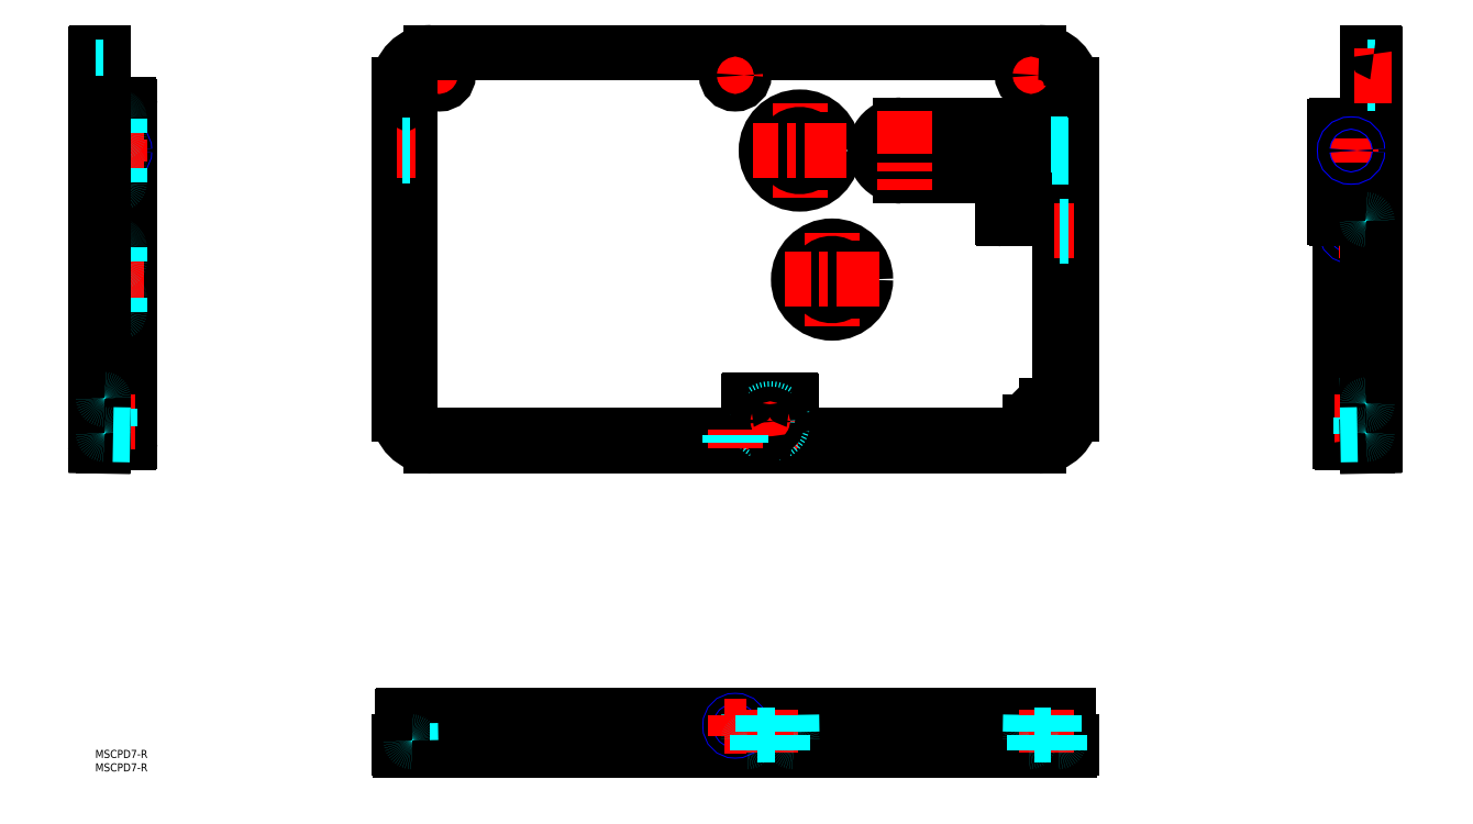
<metadata>
{"format":"dxf","ext":"dxf","renderer":"ezdxf+matplotlib","layout":"modelspace","background":"white","min_lineweight":24,"dpi":150}
</metadata>
<code>
0
SECTION
2
ENTITIES
0
INSERT
8
MSM_CENTER
2
AM_CENT
10
353.8
20
122.2
30
0
41
-20
42
20
43
20
0
CIRCLE
8
MSM_DASHED
10
353.8
20
122.2
30
0
40
4.75
0
LINE
8
MSM_CENTER
10
361.3
20
122.2
30
0
11
346.3
21
122.2
31
0
0
CIRCLE
8
MSM_CONTINUOUS
10
353.8
20
122.2
30
0
40
2.75
0
CIRCLE
8
MSM_CONTINUOUS
10
274
20
175
30
0
40
12.5
0
LINE
8
MSM_CONTINUOUS
10
361.8
20
216
30
0
11
361.8
21
231.5
31
0
0
LINE
8
MSM_CONTINUOUS
10
355.8
20
216
30
0
11
355.8
21
223.6
31
0
0
LINE
8
MSM_CENTER
10
274
20
157.5
30
0
11
274
21
192.5
31
0
0
ARC
8
MSM_CONTINUOUS
10
274
20
175
30
0
40
6
50
45.57
51
314.4
0
LINE
8
MSM_CONTINUOUS
10
278.2
20
179.3
30
0
11
278.2
21
170.7
31
0
0
LINE
8
MSM_CONTINUOUS
10
301
20
218.4
30
0
11
341.8
21
218.4
31
0
0
LINE
8
MSM_CENTER
10
368.3
20
223
30
0
11
285
21
223
31
0
0
LINE
8
MSM_CENTER
10
291.5
20
175
30
0
11
256.5
21
175
31
0
0
LINE
8
MSM_CONTINUOUS
10
342.8
20
202.5
30
0
11
361.3
21
202.5
31
0
0
LINE
8
MSM_CONTINUOUS
10
337.8
20
197.5
30
0
11
358.3
21
197.5
31
0
0
LINE
8
MSM_CONTINUOUS
10
337.3
20
213
30
0
11
337.3
21
198
31
0
0
LINE
8
MSM_CONTINUOUS
10
336.8
20
213.5
30
0
11
299.5
21
213.5
31
0
0
LINE
8
MSM_CONTINUOUS
10
356.3
20
215.5
30
0
11
361.3
21
215.5
31
0
0
LINE
8
MSM_CONTINUOUS
10
299.5
20
232.5
30
0
11
360.8
21
232.5
31
0
0
LINE
8
MSM_CONTINUOUS
10
300.9
20
227.6
30
0
11
351.8
21
227.6
31
0
0
LINE
8
MSM_CENTER
10
128
20
256
30
0
11
128
21
246
31
0
0
LINE
8
MSM_CENTER
10
133
20
251
30
0
11
123
21
251
31
0
0
CIRCLE
8
MSM_CONTINUOUS
10
128
20
251
30
0
40
3.25
0
LINE
8
MSM_CONTINUOUS
10
2.84e-14
20
259
30
0
11
-1.99e-13
21
113.5
31
0
0
LINE
8
MSM_CONTINUOUS
10
13
20
114.7
30
0
11
13
21
239.5
31
0
0
ARC
8
MSM_CONTINUOUS
10
0.5
20
113.5
30
0
40
0.5
50
180
51
269
0
LINE
8
MSM_CONTINUOUS
10
3
20
113
30
0
11
0.4913
21
113
31
0
0
LINE
8
MSM_CONTINUOUS
10
3.5
20
114.2
30
0
11
12.5
21
114.2
31
0
0
LINE
8
MSM_CONTINUOUS
10
3
20
113
30
0
11
3
21
113.7
31
0
0
ARC
8
MSM_CONTINUOUS
10
3.5
20
113.7
30
0
40
0.5
50
90
51
180
0
ARC
8
MSM_CONTINUOUS
10
12.5
20
114.7
30
0
40
0.5
50
270
51
3.257e-12
0
CIRCLE
8
MSM_NARROW
10
9
20
223
30
0
40
2
0
CIRCLE
8
MSM_CONTINUOUS
10
9
20
223
30
0
40
1.621
0
LINE
8
MSM_DASHED
10
3
20
180.6
30
0
11
3
21
169.4
31
0
0
LINE
8
MSM_CONTINUOUS
10
3
20
240.5
30
0
11
3
21
259.5
31
0
0
LINE
8
MSM_CENTER
10
-4.931
20
251
30
0
11
9
21
251
31
0
0
LINE
8
MSM_CONTINUOUS
10
12.5
20
240
30
0
11
3.5
21
240
31
0
0
ARC
8
MSM_CONTINUOUS
10
3.5
20
240.5
30
0
40
0.5
50
180
51
270
0
ARC
8
MSM_CONTINUOUS
10
12.5
20
239.5
30
0
40
0.5
50
3.257e-12
51
90
0
LINE
8
MSM_CONTINUOUS
10
3
20
259.5
30
0
11
0.5
21
259.5
31
0
0
ARC
8
MSM_CONTINUOUS
10
0.5
20
259
30
0
40
0.5
50
90
51
180
0
LINE
8
MSM_CENTER
10
9
20
227
30
0
11
9
21
219
31
0
0
LINE
8
MSM_CENTER
10
122.2
20
8.001
30
0
11
109.5
21
8.001
31
0
0
LINE
8
MSM_CONTINUOUS
10
363
20
3.001
30
0
11
113.7
21
3.001
31
0
0
LINE
8
MSM_CONTINUOUS
10
362.5
20
0.0005366
30
0
11
113.5
21
0.0005366
31
0
0
LINE
8
MSM_CONTINUOUS
10
361.8
20
13
30
0
11
114.7
21
13
31
0
0
LINE
8
MSM_DASHED
10
117.4
20
3.492
30
0
11
117.2
21
13
31
0
0
LINE
8
MSM_CONTINUOUS
10
114.2
20
3.501
30
0
11
114.2
21
12.5
31
0
0
LINE
8
MSM_CONTINUOUS
10
113.5
20
3.001
30
0
11
113
21
3.001
31
0
0
LINE
8
MSM_CONTINUOUS
10
113.7
20
3.001
30
0
11
113
21
3.001
31
0
0
ARC
8
MSM_CONTINUOUS
10
113.5
20
0.5005
30
0
40
0.5
50
180
51
270
0
ARC
8
MSM_CONTINUOUS
10
113.7
20
3.501
30
0
40
0.5
50
270
51
0
0
LINE
8
MSM_CONTINUOUS
10
113.7
20
3.001
30
0
11
113
21
3.001
31
0
0
LINE
8
MSM_CONTINUOUS
10
113
20
0.5005
30
0
11
113
21
3.001
31
0
0
ARC
8
MSM_CONTINUOUS
10
114.7
20
12.5
30
0
40
0.5
50
90
51
180
0
LINE
8
MSM_DASHED
10
243
20
13
30
0
11
242.8
21
3.492
31
0
0
CIRCLE
8
MSM_NARROW
10
238
20
9.001
30
0
40
2
0
CIRCLE
8
MSM_CONTINUOUS
10
238
20
9.001
30
0
40
1.621
0
LINE
8
MSM_DASHED
10
259
20
13
30
0
11
259.2
21
3.492
31
0
0
ARC
8
MSM_CONTINUOUS
10
362.5
20
0.5005
30
0
40
0.5
50
270
51
360
0
ARC
8
MSM_CONTINUOUS
10
362.5
20
0.5005
30
0
40
0.5
50
270
51
360
0
LINE
8
MSM_DASHED
10
347.8
20
13
30
0
11
347.6
21
3.492
31
0
0
LINE
8
MSM_DASHED
10
358.8
20
13
30
0
11
358.6
21
3.492
31
0
0
LINE
8
MSM_CONTINUOUS
10
363
20
3.001
30
0
11
363
21
0.5005
31
0
0
LINE
8
MSM_CENTER
10
238
20
13
30
0
11
238
21
5.001
31
0
0
LINE
8
MSM_CENTER
10
234
20
9.001
30
0
11
242
21
9.001
31
0
0
LINE
8
MSM_CONTINUOUS
10
361.8
20
3.001
30
0
11
361.8
21
13
31
0
0
LINE
8
MSM_CONTINUOUS
10
351
20
113
30
0
11
125
21
113
31
0
0
LINE
8
MSM_CONTINUOUS
10
113
20
125
30
0
11
113
21
247.5
31
0
0
LINE
8
MSM_CONTINUOUS
10
125
20
259.5
30
0
11
351
21
259.5
31
0
0
LINE
8
MSM_CONTINUOUS
10
363
20
125
30
0
11
363
21
247.5
31
0
0
LINE
8
MSM_CONTINUOUS
10
361.8
20
198
30
0
11
361.8
21
202
31
0
0
LINE
8
MSM_CONTINUOUS
10
351
20
114.2
30
0
11
125
21
114.2
31
0
0
LINE
8
MSM_CONTINUOUS
10
358.8
20
129.2
30
0
11
358.8
21
197
31
0
0
LINE
8
MSM_CONTINUOUS
10
125
20
117.2
30
0
11
242.5
21
117.2
31
0
0
LINE
8
MSM_CONTINUOUS
10
114.2
20
125
30
0
11
114.2
21
239.5
31
0
0
LINE
8
MSM_CONTINUOUS
10
117.2
20
125
30
0
11
117.2
21
239.5
31
0
0
ARC
8
MSM_CONTINUOUS
10
125
20
125
30
0
40
7.8
50
180
51
270
0
ARC
8
MSM_CONTINUOUS
10
351
20
125
30
0
40
10.8
50
270
51
3.016e-13
0
ARC
8
MSM_CONTINUOUS
10
125
20
125
30
0
40
10.8
50
180
51
270
0
ARC
8
MSM_CONTINUOUS
10
351
20
125
30
0
40
12
50
270
51
1.357e-13
0
ARC
8
MSM_CONTINUOUS
10
125
20
125
30
0
40
12
50
180
51
270
0
LINE
8
MSM_CONTINUOUS
10
114.7
20
240
30
0
11
116.7
21
240
31
0
0
LINE
8
MSM_CENTER
10
112.2
20
223
30
0
11
119.2
21
223
31
0
0
LINE
8
MSM_CONTINUOUS
10
259
20
117.7
30
0
11
259
21
129.7
31
0
0
LINE
8
MSM_CONTINUOUS
10
243.5
20
130.2
30
0
11
258.5
21
130.2
31
0
0
LINE
8
MSM_CONTINUOUS
10
243
20
117.7
30
0
11
243
21
129.7
31
0
0
LINE
8
MSM_CONTINUOUS
10
259.5
20
117.2
30
0
11
346.8
21
117.2
31
0
0
LINE
8
MSM_CONTINUOUS
10
353.8
20
128.2
30
0
11
357.8
21
128.2
31
0
0
LINE
8
MSM_CONTINUOUS
10
347.8
20
118.2
30
0
11
347.8
21
122.2
31
0
0
ARC
8
MSM_CONTINUOUS
10
353.8
20
122.2
30
0
40
6
50
90
51
180
0
INSERT
8
MSM_CENTER
2
AM_CENT
10
251
20
122.2
30
0
41
-20
42
20
43
20
0
CIRCLE
8
MSM_DASHED
10
251
20
122.2
30
0
40
4.75
0
LINE
8
MSM_CENTER
10
258.5
20
122.2
30
0
11
243.5
21
122.2
31
0
0
CIRCLE
8
MSM_CONTINUOUS
10
251
20
122.2
30
0
40
2.75
0
CIRCLE
8
MSM_CONTINUOUS
10
262
20
223
30
0
40
12.5
0
LINE
8
MSM_CENTER
10
262
20
205.5
30
0
11
262
21
240.5
31
0
0
ARC
8
MSM_CONTINUOUS
10
262
20
223
30
0
40
6
50
45.57
51
314.4
0
LINE
8
MSM_CONTINUOUS
10
266.2
20
227.3
30
0
11
266.2
21
218.7
31
0
0
LINE
8
MSM_CENTER
10
279.5
20
223
30
0
11
244.5
21
223
31
0
0
ARC
8
MSM_CONTINUOUS
10
114.7
20
239.5
30
0
40
0.5
50
90
51
180
0
ARC
8
MSM_CONTINUOUS
10
116.7
20
239.5
30
0
40
0.5
50
0
51
90
0
ARC
8
MSM_CONTINUOUS
10
242.5
20
117.7
30
0
40
0.5
50
270
51
0
0
ARC
8
MSM_CONTINUOUS
10
243.5
20
129.7
30
0
40
0.5
50
90
51
180
0
ARC
8
MSM_CONTINUOUS
10
258.5
20
129.7
30
0
40
0.5
50
360
51
90
0
ARC
8
MSM_CONTINUOUS
10
259.5
20
117.7
30
0
40
0.5
50
180
51
270
0
ARC
8
MSM_CONTINUOUS
10
346.8
20
118.2
30
0
40
1
50
270
51
0
0
ARC
8
MSM_CONTINUOUS
10
357.8
20
129.2
30
0
40
1
50
270
51
0
0
ARC
8
MSM_CONTINUOUS
10
358.3
20
197
30
0
40
0.5
50
360
51
90
0
LINE
8
MSM_CONTINUOUS
10
358.3
20
197.5
30
0
11
361.3
21
197.5
31
0
0
ARC
8
MSM_CONTINUOUS
10
361.3
20
202
30
0
40
0.5
50
360
51
90
0
ARC
8
MSM_CONTINUOUS
10
361.3
20
198
30
0
40
0.5
50
270
51
0
0
LINE
8
MSM_CONTINUOUS
10
361.8
20
125
30
0
11
361.8
21
198
31
0
0
LINE
8
MSM_CENTER
10
238
20
112.2
30
0
11
238
21
119.2
31
0
0
LINE
8
MSM_CENTER
10
356.8
20
193
30
0
11
363.8
21
193
31
0
0
LINE
8
MSM_CENTER
10
238
20
256
30
0
11
238
21
246
31
0
0
LINE
8
MSM_CENTER
10
243
20
251
30
0
11
233
21
251
31
0
0
CIRCLE
8
MSM_CONTINUOUS
10
238
20
251
30
0
40
3.25
0
LINE
8
MSM_CENTER
10
348
20
256
30
0
11
348
21
246
31
0
0
LINE
8
MSM_CENTER
10
353
20
251
30
0
11
343
21
251
31
0
0
CIRCLE
8
MSM_CONTINUOUS
10
348
20
251
30
0
40
3.25
0
ARC
8
MSM_CONTINUOUS
10
337.8
20
198
30
0
40
0.5
50
180
51
270
0
ARC
8
MSM_CONTINUOUS
10
342.8
20
203
30
0
40
0.5
50
180
51
270
0
ARC
8
MSM_CONTINUOUS
10
336.8
20
213
30
0
40
0.5
50
360
51
90
0
ARC
8
MSM_CONTINUOUS
10
341.8
20
217.9
30
0
40
0.5
50
360
51
90
0
LINE
8
MSM_CONTINUOUS
10
342.3
20
203
30
0
11
342.3
21
217.9
31
0
0
ARC
8
MSM_CONTINUOUS
10
356.3
20
216
30
0
40
0.5
50
180
51
270
0
ARC
8
MSM_CONTINUOUS
10
361.3
20
216
30
0
40
0.5
50
270
51
0
0
ARC
8
MSM_CONTINUOUS
10
351.8
20
223.6
30
0
40
4
50
360
51
90
0
ARC
8
MSM_CONTINUOUS
10
360.8
20
231.5
30
0
40
1
50
0
51
90
0
ARC
8
MSM_CONTINUOUS
10
299.5
20
223
30
0
40
9.5
50
89.83
51
270.2
0
LINE
8
MSM_DASHED
10
239.6
20
114.2
30
0
11
239.6
21
117.2
31
0
0
LINE
8
MSM_DASHED
10
240
20
114.2
30
0
11
240
21
117.2
31
0
0
LINE
8
MSM_DASHED
10
236.4
20
114.2
30
0
11
236.4
21
117.2
31
0
0
LINE
8
MSM_DASHED
10
236
20
114.2
30
0
11
236
21
117.2
31
0
0
LINE
8
MSM_DASHED
10
361.8
20
194.6
30
0
11
358.8
21
194.6
31
0
0
LINE
8
MSM_DASHED
10
361.8
20
195
30
0
11
358.8
21
195
31
0
0
LINE
8
MSM_DASHED
10
361.8
20
191.4
30
0
11
358.8
21
191.4
31
0
0
LINE
8
MSM_DASHED
10
361.8
20
191
30
0
11
358.8
21
191
31
0
0
LINE
8
MSM_DASHED
10
117.2
20
224.6
30
0
11
114.2
21
224.6
31
0
0
LINE
8
MSM_DASHED
10
117.2
20
225
30
0
11
114.2
21
225
31
0
0
LINE
8
MSM_DASHED
10
117.2
20
221.4
30
0
11
114.2
21
221.4
31
0
0
LINE
8
MSM_DASHED
10
117.2
20
221
30
0
11
114.2
21
221
31
0
0
LINE
8
MSM_CONTINUOUS
10
463
20
114.7
30
0
11
463
21
197
31
0
0
LINE
8
MSM_CONTINUOUS
10
476
20
113.5
30
0
11
476
21
259
31
0
0
CIRCLE
8
MSM_NARROW
10
467
20
193
30
0
40
2
0
CIRCLE
8
MSM_CONTINUOUS
10
467
20
193
30
0
40
1.621
0
LINE
8
MSM_CENTER
10
462.5
20
193
30
0
11
471.5
21
193
31
0
0
LINE
8
MSM_CENTER
10
467
20
197.5
30
0
11
467
21
188.5
31
0
0
LINE
8
MSM_CONTINUOUS
10
473
20
259.5
30
0
11
475.5
21
259.5
31
0
0
LINE
8
MSM_DASHED
10
473
20
218.9
30
0
11
473
21
227.1
31
0
0
LINE
8
MSM_CONTINUOUS
10
463.5
20
114.2
30
0
11
472.5
21
114.2
31
0
0
LINE
8
MSM_CONTINUOUS
10
461
20
228.1
30
0
11
461
21
232
31
0
0
LINE
8
MSM_CONTINUOUS
10
461.5
20
197.5
30
0
11
462.5
21
197.5
31
0
0
LINE
8
MSM_DASHED
10
463
20
128.2
30
0
11
472.5
21
128.4
31
0
0
LINE
8
MSM_CENTER
10
461
20
122.2
30
0
11
478
21
122.2
31
0
0
LINE
8
MSM_DASHED
10
470.5
20
127
30
0
11
476
21
127
31
0
0
LINE
8
MSM_DASHED
10
470.5
20
117.5
30
0
11
476
21
117.5
31
0
0
LINE
8
MSM_DASHED
10
470.5
20
117.5
30
0
11
470.5
21
127
31
0
0
LINE
8
MSM_DASHED
10
463
20
125
30
0
11
470.5
21
125
31
0
0
LINE
8
MSM_DASHED
10
463
20
119.5
30
0
11
470.5
21
119.5
31
0
0
LINE
8
MSM_DASHED
10
463
20
197.5
30
0
11
472.5
21
197.3
31
0
0
LINE
8
MSM_CONTINUOUS
10
461.5
20
202.5
30
0
11
472.5
21
202.5
31
0
0
LINE
8
MSM_CONTINUOUS
10
461.5
20
215.5
30
0
11
472.5
21
215.5
31
0
0
LINE
8
MSM_CONTINUOUS
10
461.5
20
232.5
30
0
11
472.5
21
232.5
31
0
0
LINE
8
MSM_CENTER
10
462.5
20
223
30
0
11
471.5
21
223
31
0
0
LINE
8
MSM_DASHED
10
461.5
20
218.4
30
0
11
472.5
21
218.4
31
0
0
LINE
8
MSM_DASHED
10
461.5
20
227.6
30
0
11
472.5
21
227.6
31
0
0
ARC
8
MSM_DASHED
10
472.5
20
227.1
30
0
40
0.5
50
360
51
90
0
ARC
8
MSM_DASHED
10
472.5
20
218.9
30
0
40
0.5
50
270
51
0
0
LINE
8
MSM_DASHED
10
473
20
203
30
0
11
473
21
213
31
0
0
ARC
8
MSM_CONTINUOUS
10
472.5
20
215
30
0
40
0.5
50
0
51
90
0
ARC
8
MSM_CONTINUOUS
10
472.5
20
203
30
0
40
0.5
50
270
51
0
0
LINE
8
MSM_DASHED
10
461.5
20
213.5
30
0
11
472.5
21
213.5
31
0
0
ARC
8
MSM_DASHED
10
472.5
20
213
30
0
40
0.5
50
0
51
90
0
LINE
8
MSM_CONTINUOUS
10
473
20
233
30
0
11
473
21
259.5
31
0
0
ARC
8
MSM_CONTINUOUS
10
472.5
20
233
30
0
40
0.5
50
270
51
6.514e-12
0
ARC
8
MSM_CONTINUOUS
10
461.5
20
232
30
0
40
0.5
50
90
51
180
0
ARC
8
MSM_DASHED
10
461.5
20
228.1
30
0
40
0.5
50
180
51
270
0
LINE
8
MSM_CONTINUOUS
10
461
20
216
30
0
11
461
21
217.9
31
0
0
ARC
8
MSM_DASHED
10
461.5
20
217.9
30
0
40
0.5
50
90
51
180
0
ARC
8
MSM_CONTINUOUS
10
461.5
20
216
30
0
40
0.5
50
180
51
270
0
ARC
8
MSM_DASHED
10
461.5
20
214
30
0
40
0.5
50
180
51
270
0
LINE
8
MSM_CONTINUOUS
10
461
20
228.1
30
0
11
461
21
217.9
31
0
0
LINE
8
MSM_CONTINUOUS
10
461
20
214
30
0
11
461
21
216
31
0
0
LINE
8
MSM_CONTINUOUS
10
461
20
202
30
0
11
461
21
198
31
0
0
ARC
8
MSM_CONTINUOUS
10
461.5
20
198
30
0
40
0.5
50
180
51
270
0
ARC
8
MSM_CONTINUOUS
10
461.5
20
202
30
0
40
0.5
50
90
51
180
0
LINE
8
MSM_CONTINUOUS
10
461
20
202
30
0
11
461
21
214
31
0
0
LINE
8
MSM_CONTINUOUS
10
473
20
113.7
30
0
11
473
21
113
31
0
0
ARC
8
MSM_CONTINUOUS
10
462.5
20
197
30
0
40
0.5
50
0
51
90
0
ARC
8
MSM_CONTINUOUS
10
463.5
20
114.7
30
0
40
0.5
50
180
51
270
0
ARC
8
MSM_CONTINUOUS
10
472.5
20
113.7
30
0
40
0.5
50
0
51
90
0
LINE
8
MSM_CONTINUOUS
10
473
20
233
30
0
11
473
21
113.7
31
0
0
LINE
8
MSM_CONTINUOUS
10
473
20
113
30
0
11
475.5
21
113
31
0
0
ARC
8
MSM_CONTINUOUS
10
475.5
20
113.5
30
0
40
0.5
50
271
51
360
0
LINE
8
MSM_CENTER
10
467
20
218.5
30
0
11
467
21
227.5
31
0
0
CIRCLE
8
MSM_NARROW
10
467
20
223
30
0
40
2.5
0
CIRCLE
8
MSM_CONTINUOUS
10
467
20
223
30
0
40
2.067
0
LINE
8
MSM_DASHED
10
355.5
20
225.1
30
0
11
361.8
21
225.1
31
0
0
LINE
8
MSM_DASHED
10
355.3
20
225.5
30
0
11
361.8
21
225.5
31
0
0
LINE
8
MSM_DASHED
10
355.8
20
220.9
30
0
11
361.8
21
220.9
31
0
0
LINE
8
MSM_DASHED
10
355.8
20
220.5
30
0
11
361.8
21
220.5
31
0
0
LINE
8
MSM_DASHED
10
13
20
130.2
30
0
11
3.491
21
130.4
31
0
0
LINE
8
MSM_CENTER
10
15
20
122.2
30
0
11
-2
21
122.2
31
0
0
LINE
8
MSM_DASHED
10
5.5
20
117.5
30
0
11
-2.345e-13
21
117.5
31
0
0
LINE
8
MSM_DASHED
10
5.5
20
127
30
0
11
-2.345e-13
21
127
31
0
0
LINE
8
MSM_DASHED
10
5.5
20
127
30
0
11
5.5
21
117.5
31
0
0
LINE
8
MSM_DASHED
10
13
20
119.5
30
0
11
5.5
21
119.5
31
0
0
LINE
8
MSM_DASHED
10
13
20
125
30
0
11
5.5
21
125
31
0
0
LINE
8
MSM_DASHED
10
1.88e-14
20
254.3
30
0
11
3
21
254.3
31
0
0
LINE
8
MSM_DASHED
10
8.7e-15
20
247.8
30
0
11
3
21
247.8
31
0
0
LINE
8
MSM_DASHED
10
473
20
254.3
30
0
11
476
21
254.3
31
0
0
LINE
8
MSM_DASHED
10
473
20
247.8
30
0
11
476
21
247.8
31
0
0
LINE
8
MSM_CENTER
10
468.1
20
251
30
0
11
482
21
251
31
0
0
ARC
8
MSM_CONTINUOUS
10
475.5
20
259
30
0
40
0.5
50
0
51
90
0
LINE
8
MSM_CENTER
10
18
20
175
30
0
11
-5
21
175
31
0
0
LINE
8
MSM_CENTER
10
18
20
223
30
0
11
-5
21
223
31
0
0
LINE
8
MSM_DASHED
10
8.5
20
187.5
30
0
11
3.5
21
187.5
31
0
0
LINE
8
MSM_DASHED
10
8.5
20
162.5
30
0
11
3.5
21
162.5
31
0
0
LINE
8
MSM_DASHED
10
8.5
20
168.9
30
0
11
3.5
21
168.9
31
0
0
LINE
8
MSM_DASHED
10
8.5
20
181.1
30
0
11
3.5
21
181.1
31
0
0
LINE
8
MSM_DASHED
10
9
20
168.4
30
0
11
9
21
163
31
0
0
ARC
8
MSM_DASHED
10
8.5
20
187
30
0
40
0.5
50
360
51
90
0
ARC
8
MSM_DASHED
10
8.5
20
163
30
0
40
0.5
50
270
51
360
0
ARC
8
MSM_DASHED
10
8.5
20
168.4
30
0
40
0.5
50
360
51
90
0
LINE
8
MSM_DASHED
10
9
20
187
30
0
11
9
21
181.6
31
0
0
ARC
8
MSM_DASHED
10
8.5
20
181.6
30
0
40
0.5
50
270
51
0
0
ARC
8
MSM_DASHED
10
3.5
20
180.6
30
0
40
0.5
50
90
51
180
0
ARC
8
MSM_DASHED
10
3.5
20
169.4
30
0
40
0.5
50
180
51
270
0
LINE
8
MSM_DASHED
10
3
20
228.6
30
0
11
3
21
217.4
31
0
0
ARC
8
MSM_DASHED
10
3.5
20
217.4
30
0
40
0.5
50
180
51
270
0
ARC
8
MSM_DASHED
10
3.5
20
228.6
30
0
40
0.5
50
90
51
180
0
LINE
8
MSM_DASHED
10
8.5
20
235.5
30
0
11
3.5
21
235.5
31
0
0
LINE
8
MSM_DASHED
10
8.5
20
210.5
30
0
11
3.5
21
210.5
31
0
0
LINE
8
MSM_DASHED
10
8.5
20
216.9
30
0
11
3.5
21
216.9
31
0
0
ARC
8
MSM_DASHED
10
8.5
20
216.4
30
0
40
0.5
50
360
51
90
0
LINE
8
MSM_DASHED
10
8.5
20
229.1
30
0
11
3.5
21
229.1
31
0
0
LINE
8
MSM_DASHED
10
9
20
216.4
30
0
11
9
21
211
31
0
0
ARC
8
MSM_DASHED
10
8.5
20
211
30
0
40
0.5
50
270
51
360
0
ARC
8
MSM_DASHED
10
8.5
20
235
30
0
40
0.5
50
360
51
90
0
LINE
8
MSM_DASHED
10
9
20
235
30
0
11
9
21
229.6
31
0
0
ARC
8
MSM_DASHED
10
8.5
20
229.6
30
0
40
0.5
50
270
51
0
0
ARC
8
MSM_DASHED
10
3.5
20
236
30
0
40
0.5
50
180
51
270
0
ARC
8
MSM_DASHED
10
3.5
20
210
30
0
40
0.5
50
90
51
180
0
ARC
8
MSM_DASHED
10
3.5
20
188
30
0
40
0.5
50
180
51
270
0
ARC
8
MSM_DASHED
10
3.5
20
162
30
0
40
0.5
50
90
51
180
0
LINE
8
MSM_CONTINUOUS
10
3
20
240.5
30
0
11
3
21
113.7
31
0
0
ARC
8
MSM_CONTINUOUS
10
300.9
20
223
30
0
40
4.6
50
90
51
270
0
LINE
8
MSM_CENTER
10
301
20
237.6
30
0
11
301
21
208.4
31
0
0
LINE
8
MSM_CENTER
10
251
20
15
30
0
11
251
21
-1.999
31
0
0
LINE
8
MSM_DASHED
10
255.8
20
5.501
30
0
11
255.8
21
0.0005366
31
0
0
LINE
8
MSM_DASHED
10
246.2
20
5.501
30
0
11
246.2
21
0.0005366
31
0
0
LINE
8
MSM_DASHED
10
246.2
20
5.501
30
0
11
255.8
21
5.501
31
0
0
LINE
8
MSM_DASHED
10
253.8
20
13
30
0
11
253.8
21
5.501
31
0
0
LINE
8
MSM_DASHED
10
248.2
20
13
30
0
11
248.2
21
5.501
31
0
0
LINE
8
MSM_CENTER
10
353.8
20
15
30
0
11
353.8
21
-1.999
31
0
0
LINE
8
MSM_DASHED
10
358.6
20
5.501
30
0
11
358.6
21
0.0005366
31
0
0
LINE
8
MSM_DASHED
10
349.1
20
5.501
30
0
11
349.1
21
0.0005366
31
0
0
LINE
8
MSM_DASHED
10
349.1
20
5.501
30
0
11
358.6
21
5.501
31
0
0
LINE
8
MSM_DASHED
10
356.6
20
13
30
0
11
356.6
21
5.501
31
0
0
LINE
8
MSM_DASHED
10
351.1
20
13
30
0
11
351.1
21
5.501
31
0
0
LINE
8
MSM_DASHED
10
13
20
117.2
30
0
11
3.491
21
117.4
31
0
0
LINE
8
MSM_DASHED
10
463
20
117.2
30
0
11
472.5
21
117.4
31
0
0
ARC
8
MSM_DASHED
10
358.1
20
3.501
30
0
40
0.5
50
270
51
359
0
ARC
8
MSM_DASHED
10
347.1
20
3.501
30
0
40
0.5
50
270
51
359
0
ARC
8
MSM_DASHED
10
259.7
20
3.501
30
0
40
0.5
50
181
51
270
0
ARC
8
MSM_DASHED
10
242.3
20
3.501
30
0
40
0.5
50
270
51
359
0
ARC
8
MSM_DASHED
10
117.9
20
3.501
30
0
40
0.5
50
181
51
270
0
ARC
8
MSM_DASHED
10
472.5
20
117.9
30
0
40
0.5
50
271
51
0
0
ARC
8
MSM_DASHED
10
472.5
20
128.9
30
0
40
0.5
50
271
51
0
0
ARC
8
MSM_DASHED
10
472.5
20
196.8
30
0
40
0.5
50
0
51
89
0
ARC
8
MSM_DASHED
10
3.5
20
130.9
30
0
40
0.5
50
180
51
269
0
ARC
8
MSM_DASHED
10
3.5
20
117.9
30
0
40
0.5
50
180
51
269
0
ARC
8
MSM_CONTINUOUS
10
125
20
247.5
30
0
40
12
50
90
51
180
0
ARC
8
MSM_CONTINUOUS
10
351
20
247.5
30
0
40
12
50
0
51
90
0
TEXT
8
MSM_PART_NUMBER
10
0
20
-3
30
0
40
3
1
MSCPD7-R
0
TEXT
8
MSM_PART_NUMBER
10
0
20
-8
30
0
40
3
1
MSCPD7-R
0
ENDSEC
0
EOF

</code>
